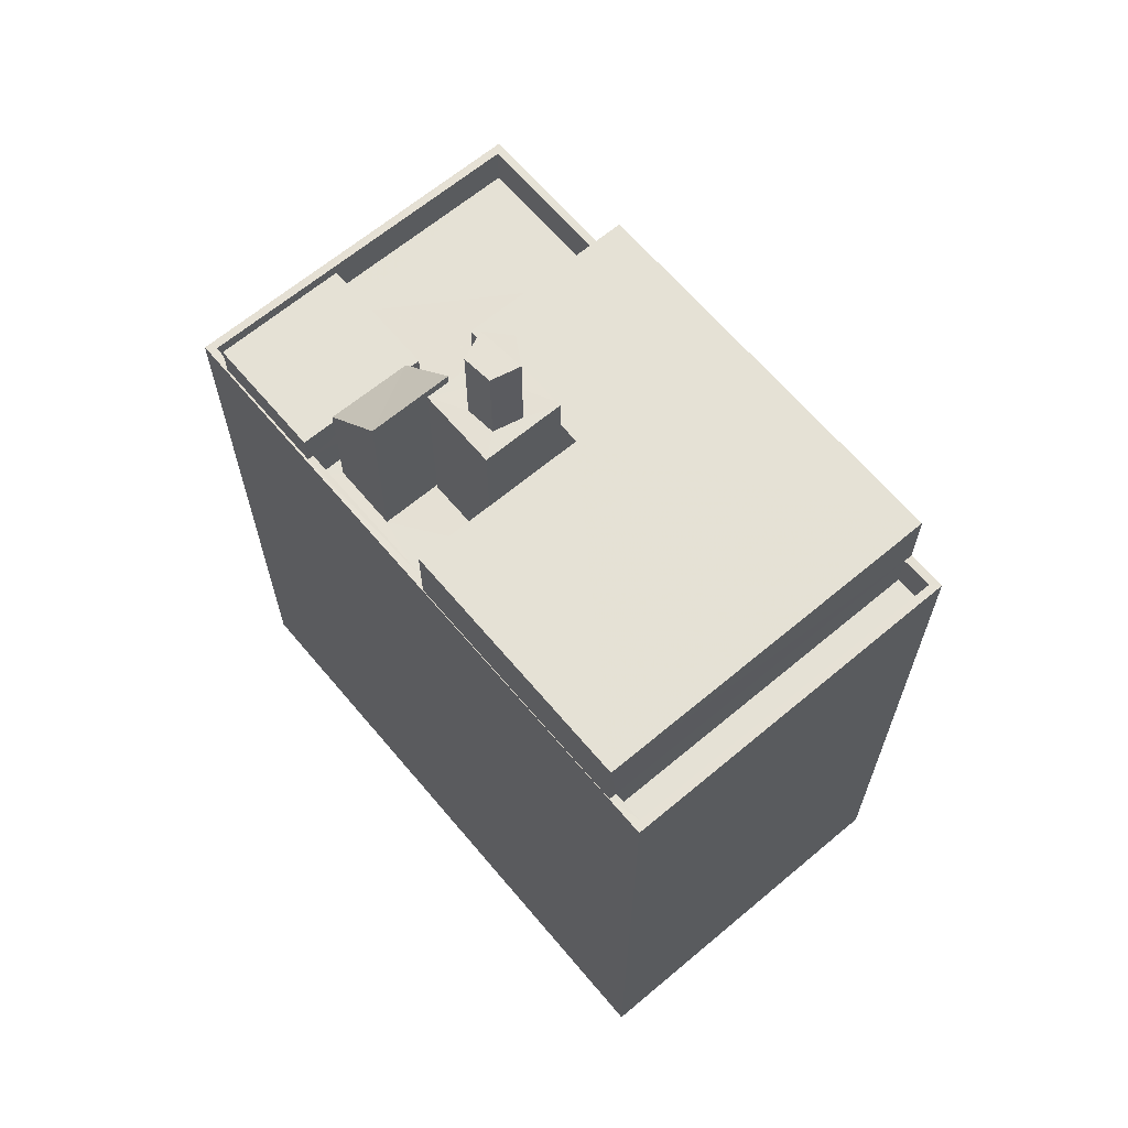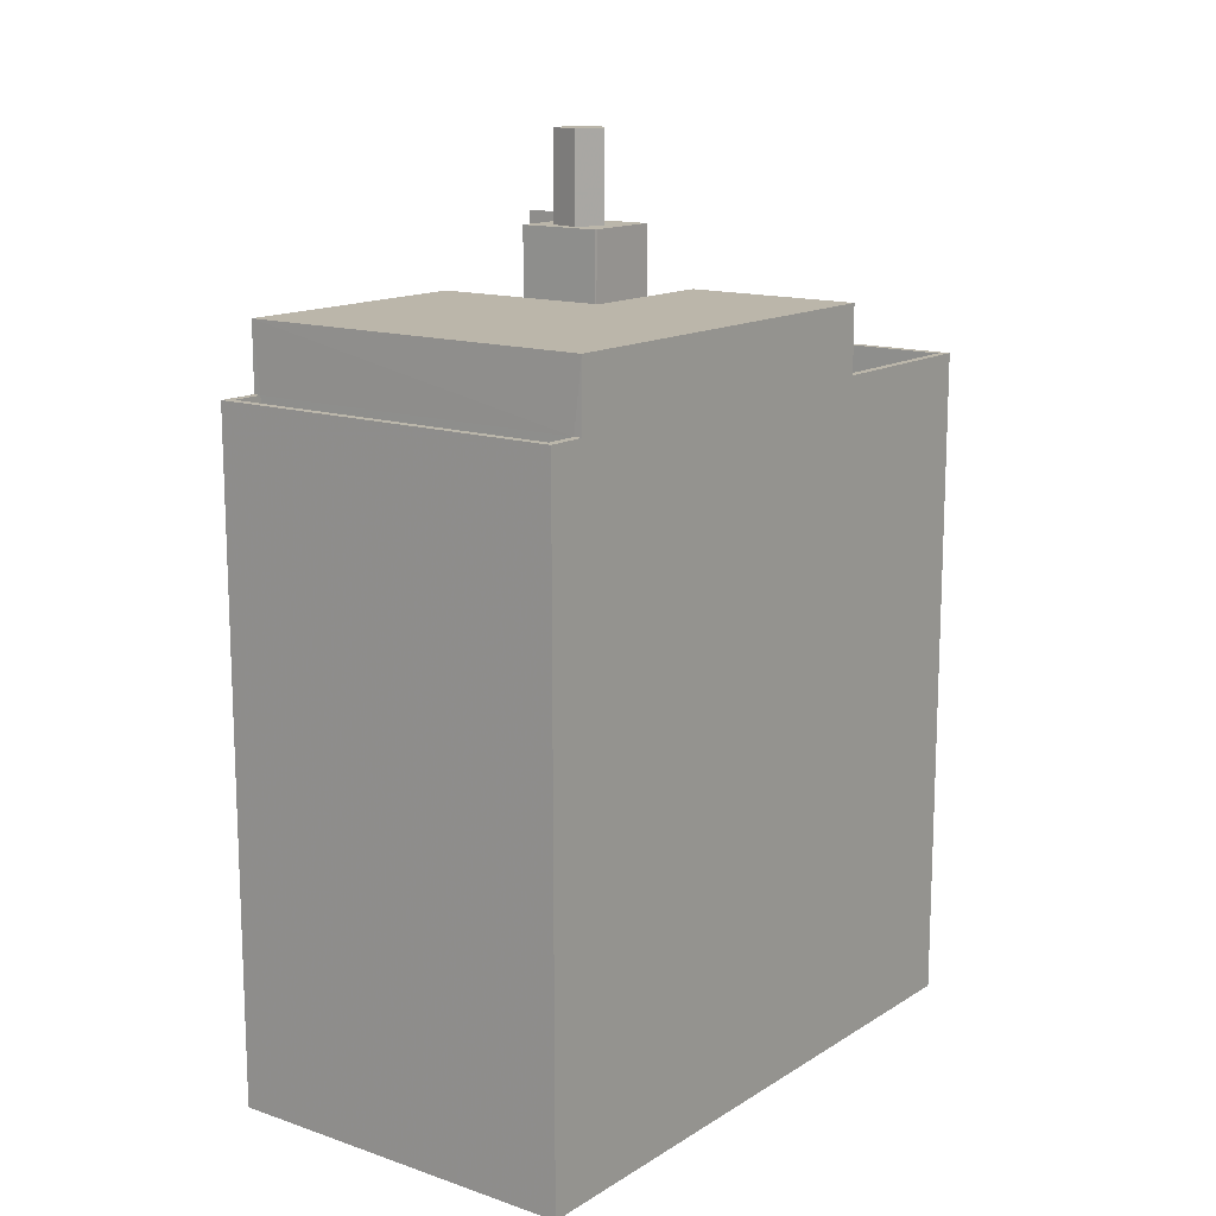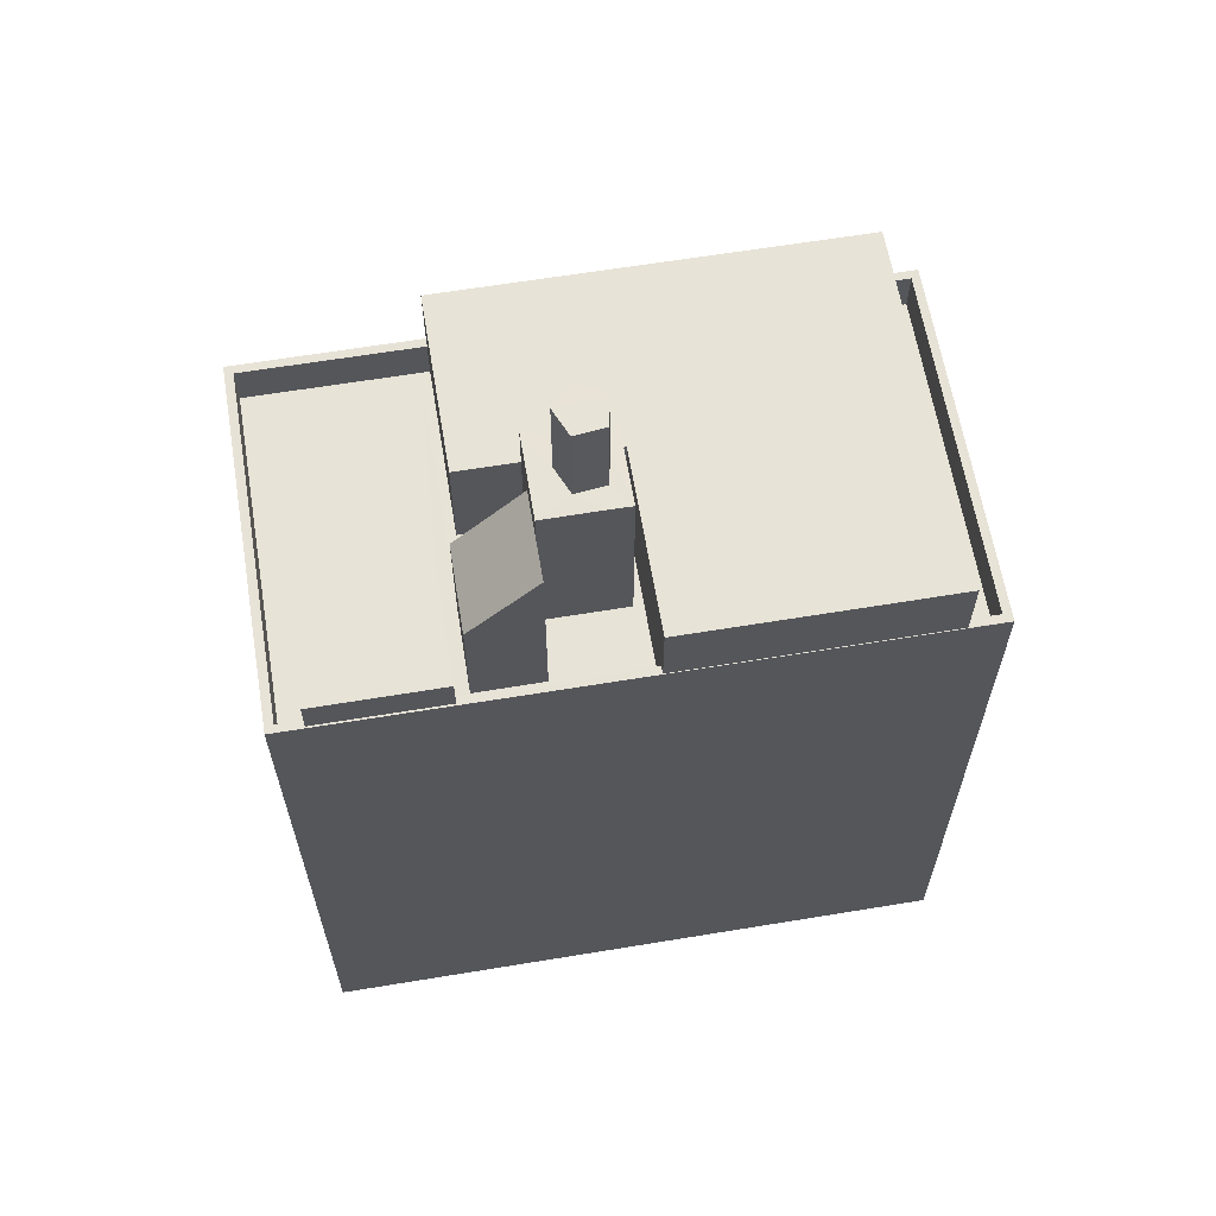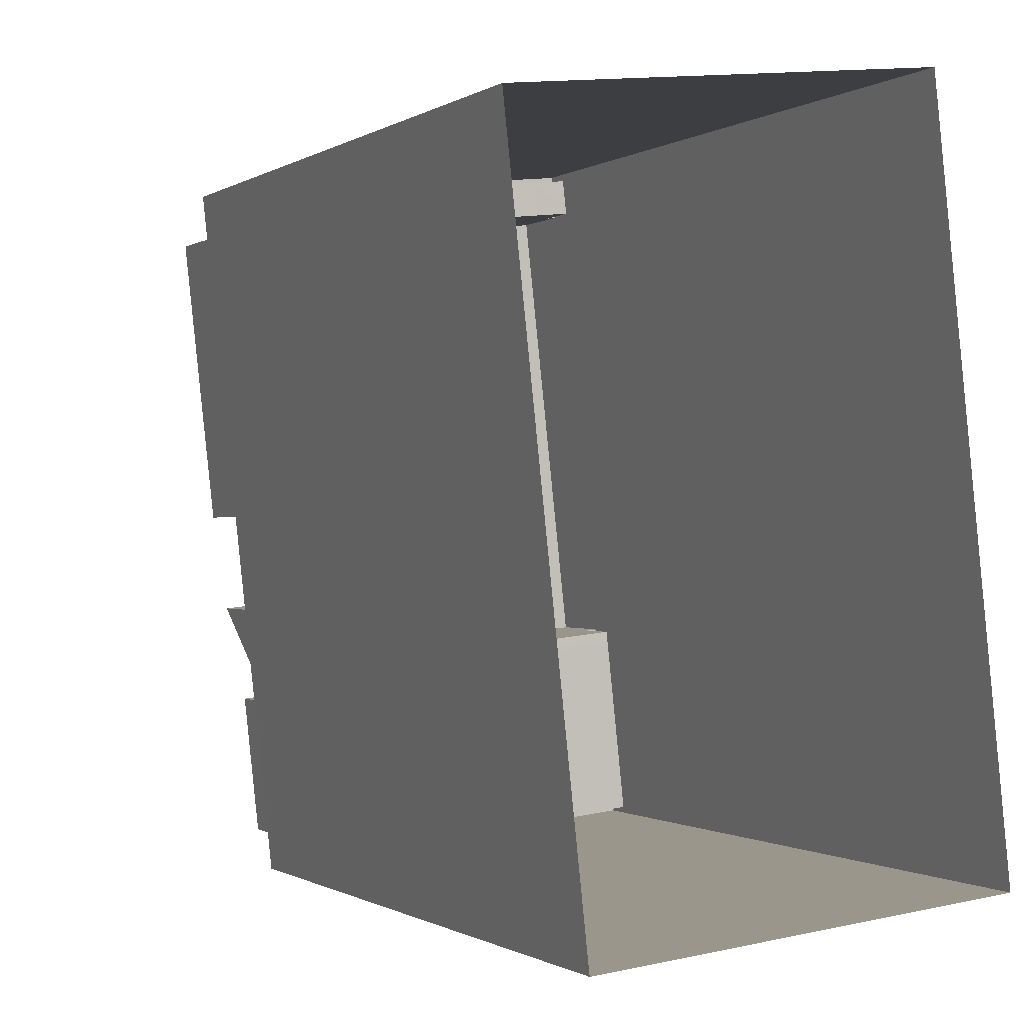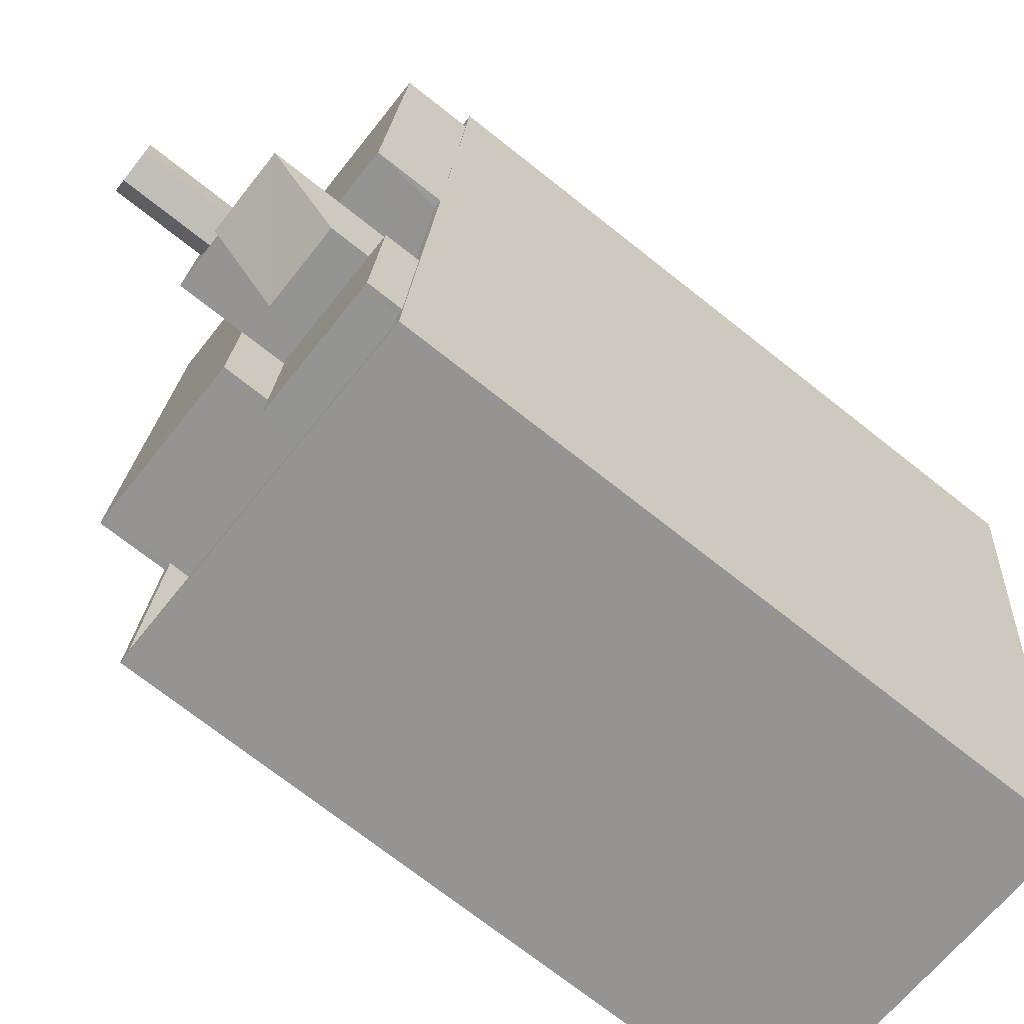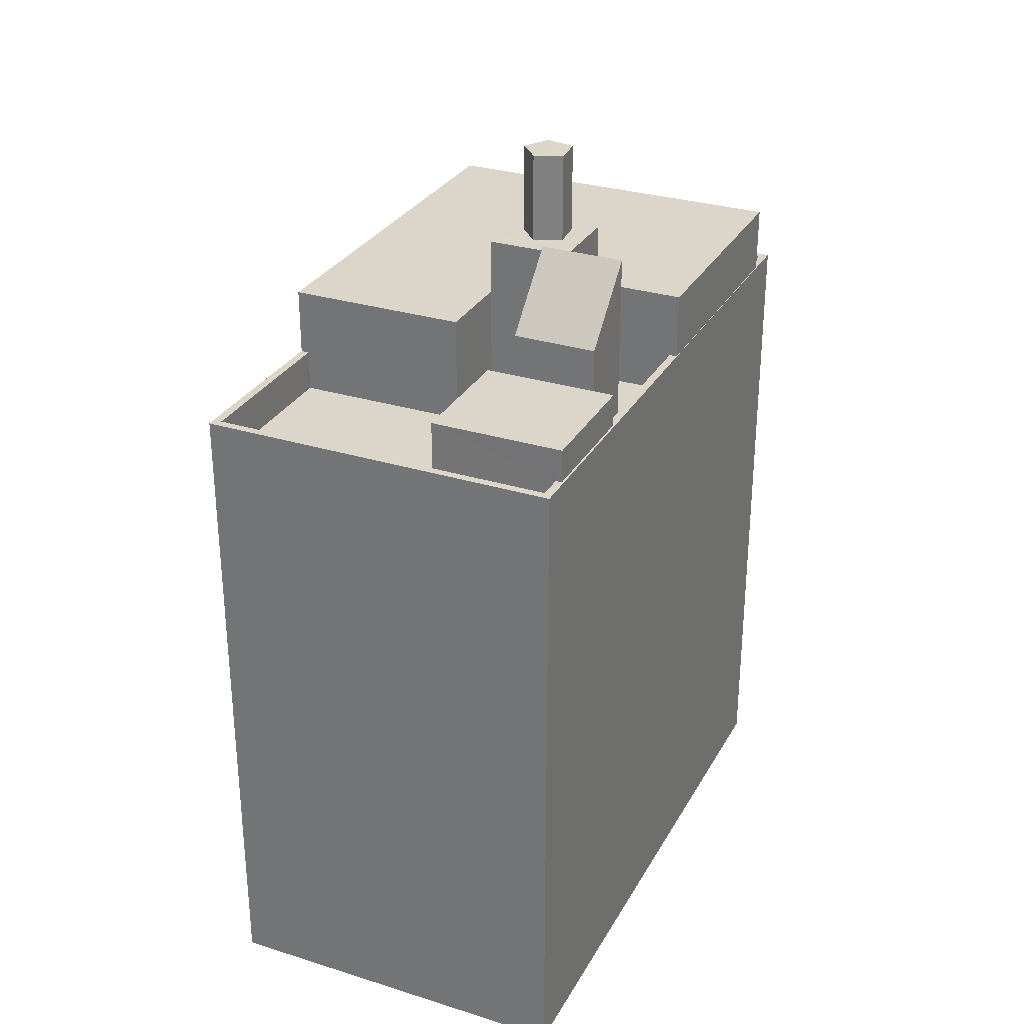
<metadata>
{"format":"obj","ext":"obj","renderer":"f3d","projection":"perspective","resolution":1024,"background":"white","views":[{"elev":65.1,"azim":133.7,"up":"+Z"},{"elev":14.1,"azim":-149.3,"up":"+Z"},{"elev":62.7,"azim":74.3,"up":"+Z"},{"elev":-0.6,"azim":155.0,"up":"+Y"},{"elev":-72.5,"azim":51.7,"up":"+Y"},{"elev":29.8,"azim":18.3,"up":"+Z"}]}
</metadata>
<code>
v -8.877e+04 -9.876e+04 9.118
v -8.877e+04 -9.875e+04 9.119
v -8.876e+04 -9.875e+04 9.119
v -8.876e+04 -9.876e+04 9.118
v -8.877e+04 -9.876e+04 26.9
v -8.877e+04 -9.876e+04 26.9
v -8.877e+04 -9.876e+04 26.9
v -8.877e+04 -9.875e+04 26.9
v -8.876e+04 -9.875e+04 26.9
v -8.876e+04 -9.876e+04 26.9
v -8.876e+04 -9.876e+04 30.67
v -8.876e+04 -9.876e+04 30.67
v -8.876e+04 -9.876e+04 30.67
v -8.876e+04 -9.876e+04 30.67
v -8.876e+04 -9.876e+04 30.67
v -8.877e+04 -9.876e+04 24.28
v -8.876e+04 -9.876e+04 24.28
v -8.877e+04 -9.876e+04 24.28
v -8.877e+04 -9.876e+04 24.28
v -8.876e+04 -9.876e+04 24.28
v -8.876e+04 -9.876e+04 24.28
v -8.876e+04 -9.876e+04 24.28
v -8.876e+04 -9.876e+04 24.28
v -8.876e+04 -9.876e+04 24.28
v -8.876e+04 -9.876e+04 24.28
v -8.876e+04 -9.876e+04 24.28
v -8.877e+04 -9.876e+04 24.28
v -8.876e+04 -9.876e+04 24.28
v -8.876e+04 -9.876e+04 24.28
v -8.876e+04 -9.876e+04 24.28
v -8.876e+04 -9.876e+04 24.28
v -8.876e+04 -9.876e+04 26.96
v -8.876e+04 -9.876e+04 28.64
v -8.876e+04 -9.876e+04 28.64
v -8.876e+04 -9.876e+04 26.96
v -8.876e+04 -9.876e+04 25.28
v -8.876e+04 -9.876e+04 25.28
v -8.877e+04 -9.876e+04 25.28
v -8.877e+04 -9.876e+04 25.28
v -8.877e+04 -9.876e+04 25.28
v -8.876e+04 -9.875e+04 25.28
v -8.876e+04 -9.876e+04 25.28
v -8.877e+04 -9.875e+04 25.28
v -8.877e+04 -9.875e+04 25.28
v -8.877e+04 -9.876e+04 25.28
v -8.877e+04 -9.875e+04 25.28
v -8.877e+04 -9.875e+04 25.28
v -8.876e+04 -9.876e+04 25.28
v -8.876e+04 -9.876e+04 25.28
v -8.876e+04 -9.876e+04 25.28
v -8.876e+04 -9.875e+04 25.28
v -8.876e+04 -9.875e+04 25.28
v -8.876e+04 -9.875e+04 25.28
v -8.876e+04 -9.876e+04 25.28
v -8.876e+04 -9.876e+04 25.28
v -8.876e+04 -9.876e+04 28.51
v -8.876e+04 -9.876e+04 28.51
v -8.876e+04 -9.876e+04 28.51
v -8.876e+04 -9.876e+04 28.51
v -8.876e+04 -9.876e+04 28.51
v -8.876e+04 -9.876e+04 28.51
v -8.876e+04 -9.876e+04 26.08
v -8.876e+04 -9.876e+04 26.08
v -8.876e+04 -9.876e+04 26.08
v -8.876e+04 -9.876e+04 26.08
v -8.876e+04 -9.876e+04 28.51
v -8.876e+04 -9.876e+04 28.51
v -8.876e+04 -9.876e+04 28.51
v -8.876e+04 -9.876e+04 28.51
v -8.876e+04 -9.876e+04 28.51
v -8.877e+04 -9.875e+04 24.28
v -8.876e+04 -9.875e+04 24.28
v -8.877e+04 -9.875e+04 24.28
v -8.876e+04 -9.875e+04 24.28
v -8.876e+04 -9.876e+04 24.28
v -8.876e+04 -9.876e+04 24.28
v -8.876e+04 -9.876e+04 24.28
v -8.876e+04 -9.876e+04 24.28
v -8.877e+04 -9.876e+04 24.28
v -8.876e+04 -9.876e+04 24.28
f 1 2 3
f 4 1 3
f 5 6 7
f 7 6 8
f 8 6 9
f 6 10 9
f 11 12 13
f 12 14 13
f 14 15 13
f 16 17 18
f 19 16 18
f 20 21 22
f 22 21 23
f 24 17 25
f 25 22 26
f 18 24 27
f 27 28 29
f 30 23 31
f 27 24 28
f 30 26 22
f 24 25 26
f 24 18 17
f 30 22 23
f 32 33 34
f 32 35 33
f 36 37 38
f 38 39 40
f 36 41 42
f 43 41 44
f 40 39 45
f 46 43 44
f 47 43 46
f 48 49 50
f 51 52 53
f 42 41 52
f 49 42 50
f 53 41 43
f 54 36 49
f 37 54 55
f 38 37 39
f 36 54 37
f 36 42 49
f 52 41 53
f 56 57 58
f 59 58 60
f 56 61 57
f 58 57 60
f 62 63 64
f 65 62 64
f 31 28 30
f 31 29 28
f 61 66 57
f 60 67 59
f 67 68 59
f 69 66 61
f 70 69 68
f 70 66 69
f 70 68 67
f 71 72 73
f 71 74 72
f 75 21 20
f 76 77 78
f 77 76 79
f 75 17 80
f 16 79 76
f 17 16 80
f 75 20 17
f 16 76 80
f 76 65 80
f 76 62 65
f 70 11 13
f 70 67 11
f 37 77 79
f 39 37 79
f 60 12 11
f 67 60 11
f 68 69 24
f 26 68 24
f 42 10 50
f 10 6 31
f 23 50 31
f 6 27 29
f 31 6 29
f 50 10 31
f 19 18 45
f 40 45 7
f 7 45 5
f 45 18 5
f 27 5 18
f 27 6 5
f 33 25 34
f 33 22 25
f 28 58 30
f 28 56 58
f 54 63 55
f 63 62 55
f 55 76 78
f 55 62 76
f 35 22 33
f 35 20 22
f 53 73 72
f 53 43 73
f 51 53 72
f 74 51 72
f 44 2 46
f 7 8 46
f 40 2 1
f 40 1 38
f 7 46 40
f 46 2 40
f 41 3 2
f 44 41 2
f 52 51 9
f 8 9 47
f 46 8 47
f 47 51 74
f 47 74 71
f 9 51 47
f 78 77 37
f 55 78 37
f 57 15 14
f 57 66 15
f 36 1 4
f 36 38 1
f 61 28 24
f 24 69 61
f 56 28 61
f 49 64 63
f 54 49 63
f 79 16 39
f 16 19 45
f 16 45 39
f 71 73 43
f 47 71 43
f 3 41 36
f 4 3 36
f 23 21 50
f 21 75 48
f 50 21 48
f 60 14 12
f 60 57 14
f 25 17 32
f 34 25 32
f 42 9 10
f 42 52 9
f 32 20 35
f 32 17 20
f 70 13 15
f 66 70 15
f 64 48 65
f 65 48 80
f 64 49 48
f 80 48 75
f 59 26 30
f 30 58 59
f 68 26 59

</code>
